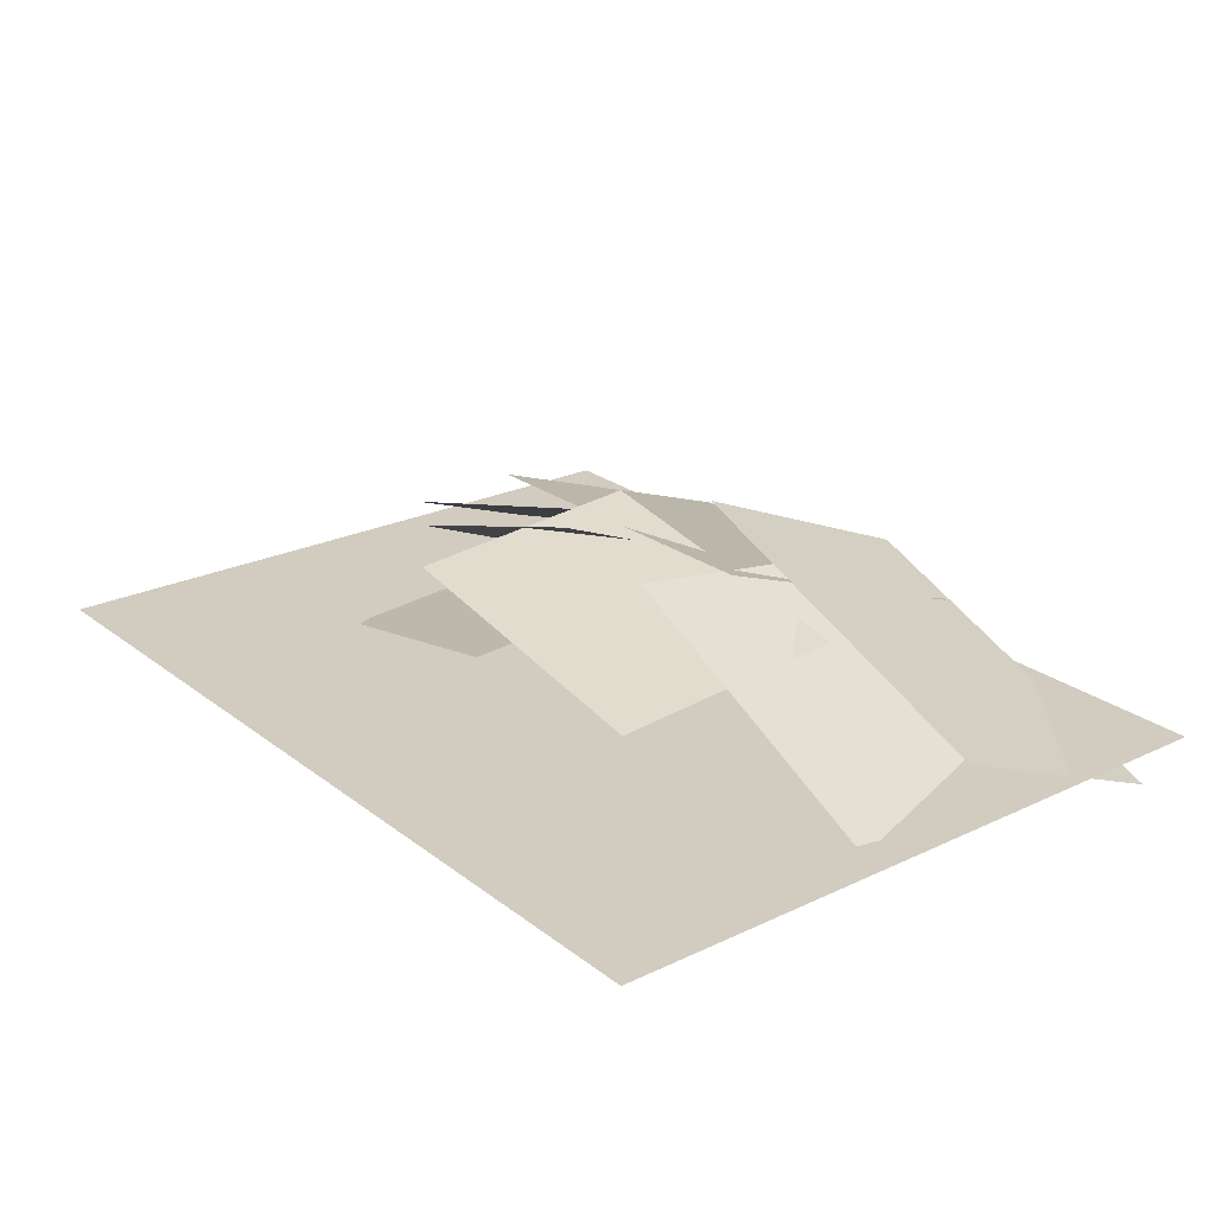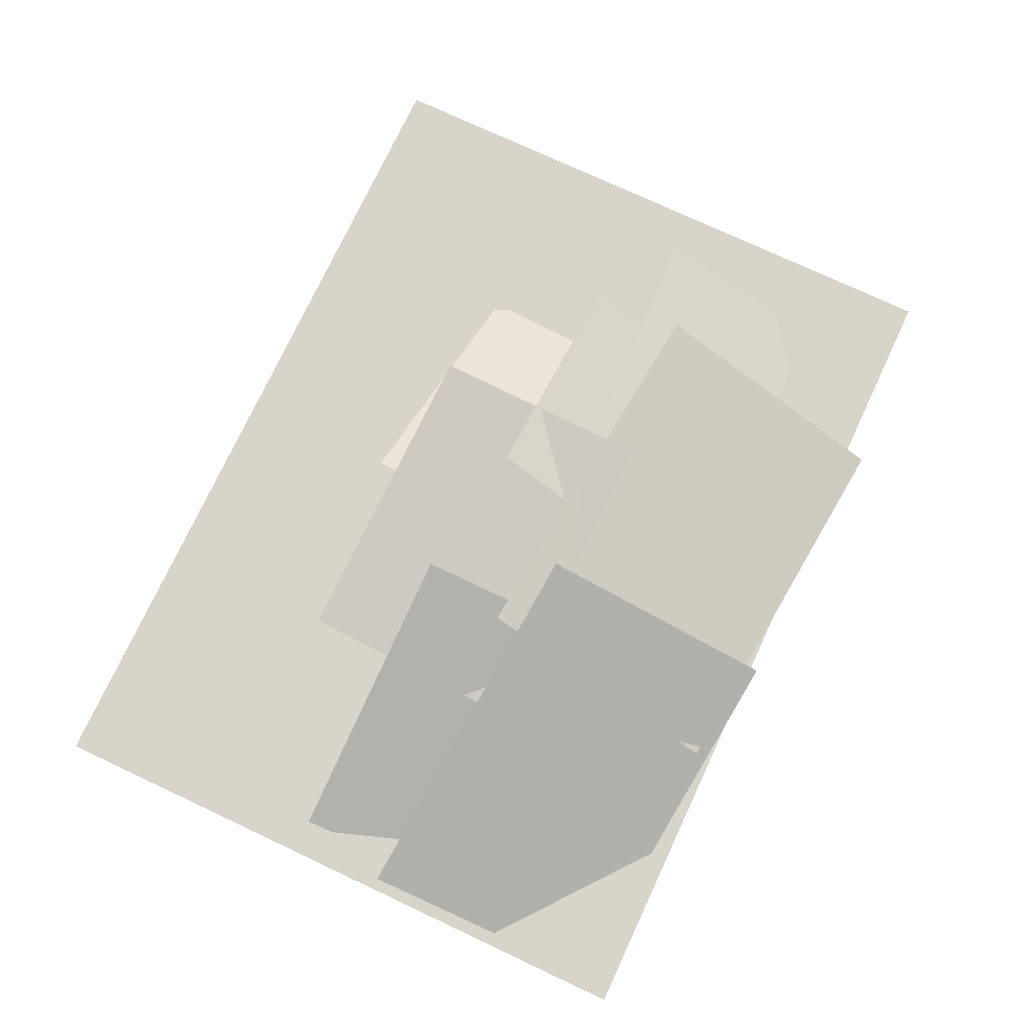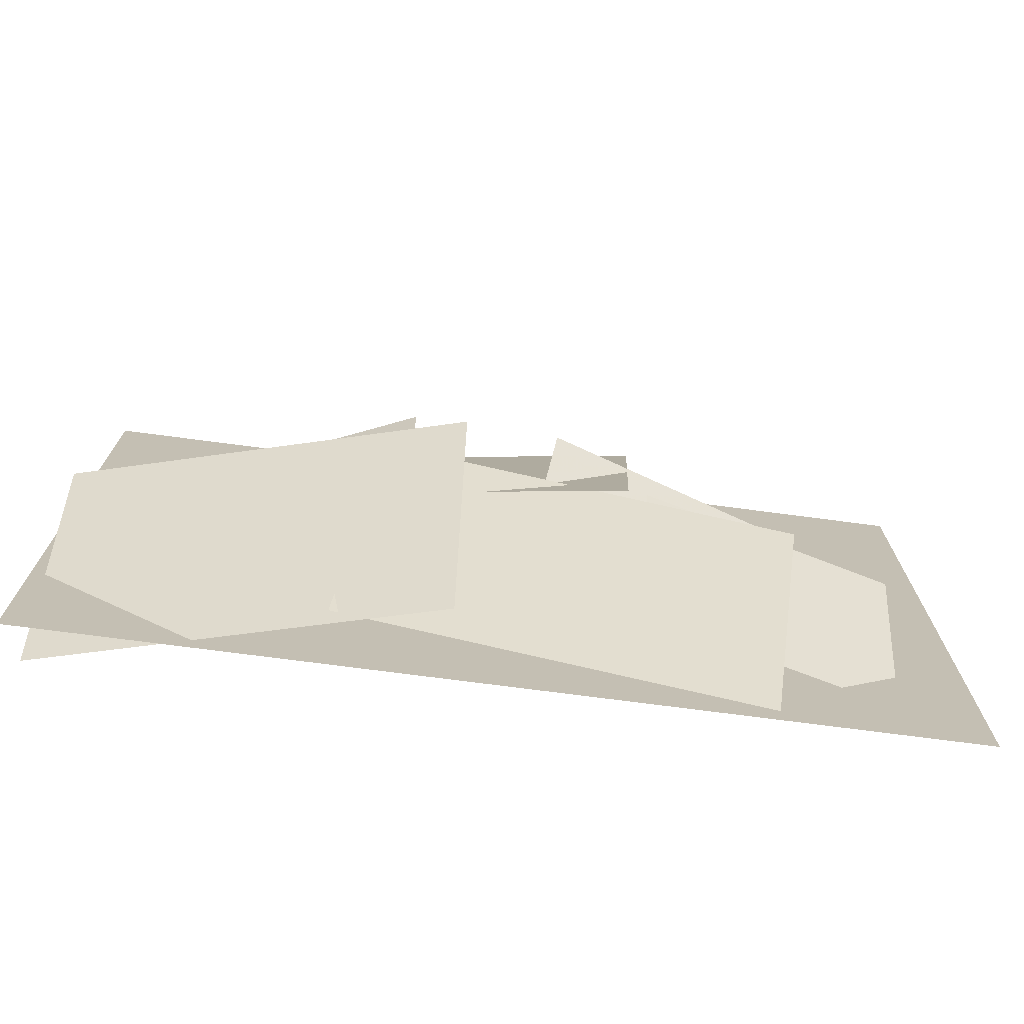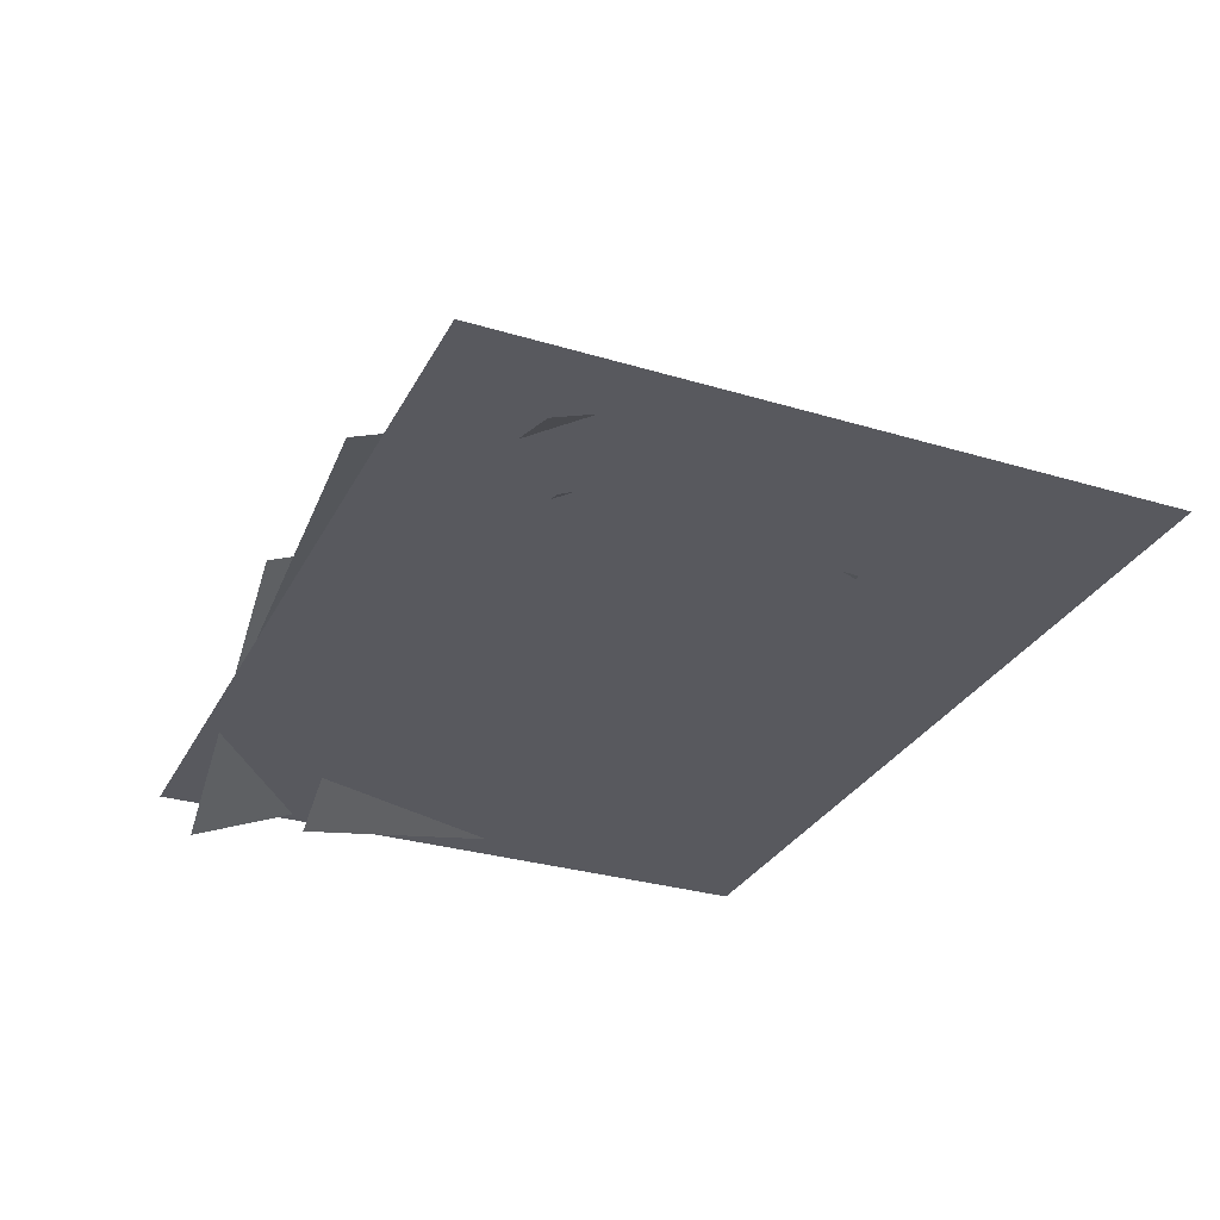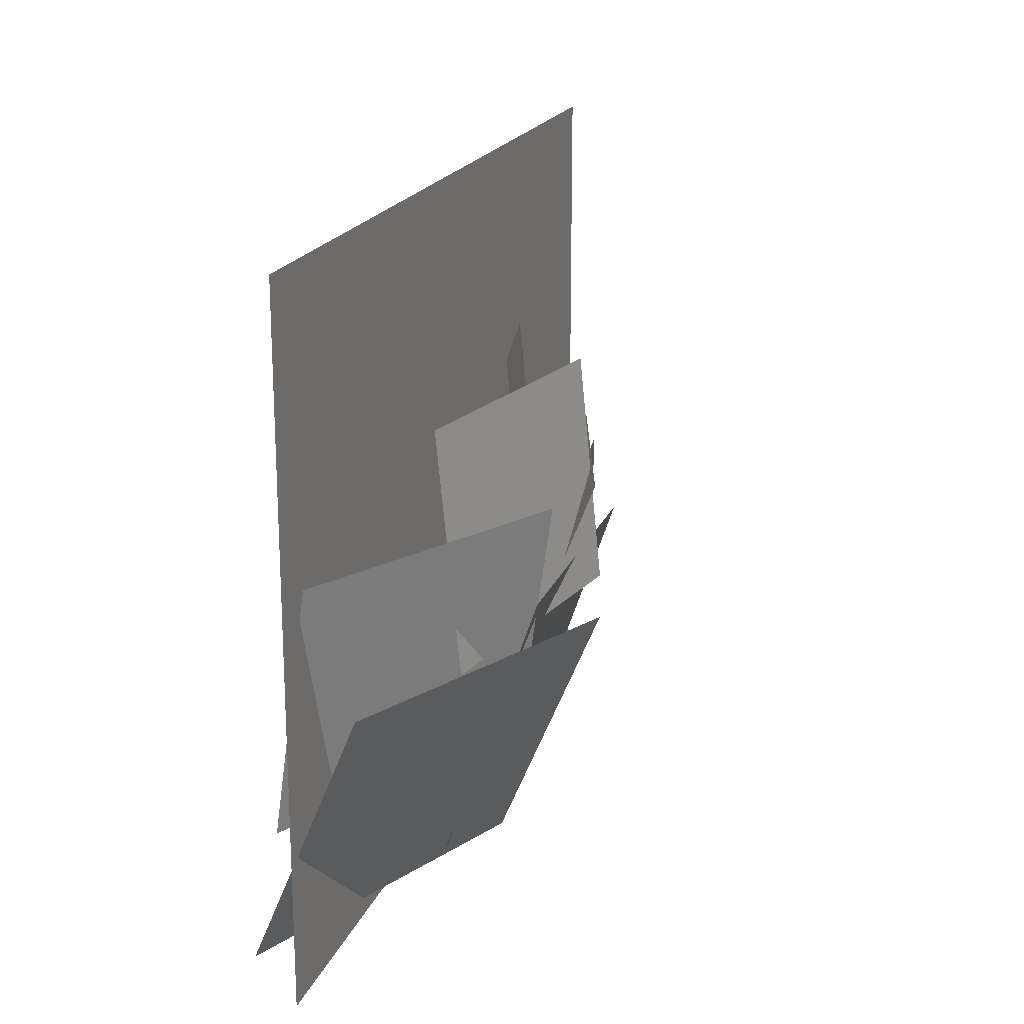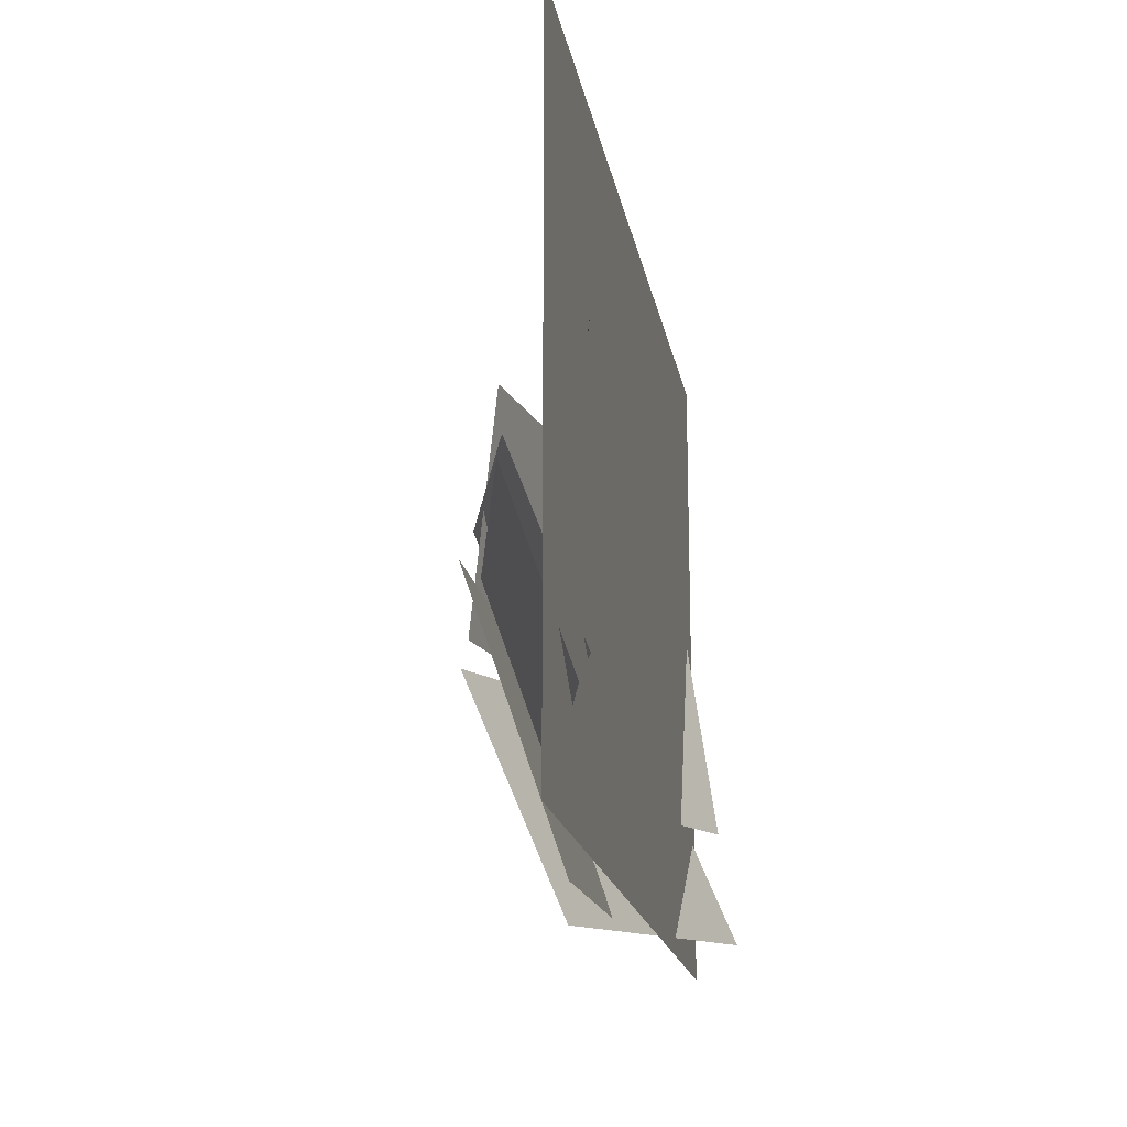
<metadata>
{"format":"obj","ext":"obj","renderer":"f3d","projection":"perspective","resolution":1024,"background":"white","views":[{"elev":23.8,"azim":-128.4,"up":"+Z"},{"elev":75.2,"azim":-64.9,"up":"+Z"},{"elev":-73.1,"azim":-7.5,"up":"+Y"},{"elev":-30.3,"azim":66.4,"up":"+Z"},{"elev":19.3,"azim":-73.0,"up":"+Y"},{"elev":-18.0,"azim":100.0,"up":"+Y"}]}
</metadata>
<code>
g Grass09
v 1.255 0 0
v 1.255 1.881 0
v -1.281 1.881 0
v -1.281 0 0
v -0.1581 -0.01327 0.1928
v -0.1771 0.687 0.4883
v -1.252 0.7937 0.1664
v -1.233 0.09348 -0.1291
v -0.3079 0.3757 0.2901
v -0.3216 1.048 0.3894
v -1.177 1.086 0.01218
v -1.163 0.4141 -0.08712
v 0.6795 -0.05532 0.04509
v 0.765 0.6815 0.2868
v -0.384 0.7889 0.3657
v -0.4695 0.05208 0.124
v 1.054 0.2967 -0.04181
v 1.071 0.8075 0.1367
v 0.3501 0.7653 0.3228
v 0.3339 0.2546 0.1443
v 0.7381 0.4498 -0.01541
v 0.807 0.9662 0.1794
v 0.09011 0.9788 0.3994
v 0.02125 0.4624 0.2046
v 0.2846 0.6293 0.3672
v 0.3227 1.292 0.2884
v -0.5961 1.328 0.1493
v -0.6342 0.6655 0.2281
v 0.6364 0.7409 0.06145
v 0.6814 1.291 -0.005869
v -0.04246 1.372 0.1729
v -0.08742 0.8219 0.2403
f 1 2 3
f 1 3 4
f 5 6 7
f 5 7 8
f 9 10 11
f 9 11 12
f 13 14 15
f 13 15 16
f 17 18 19
f 17 19 20
f 21 22 23
f 21 23 24
f 25 26 27
f 25 27 28
f 29 30 31
f 29 31 32

</code>
